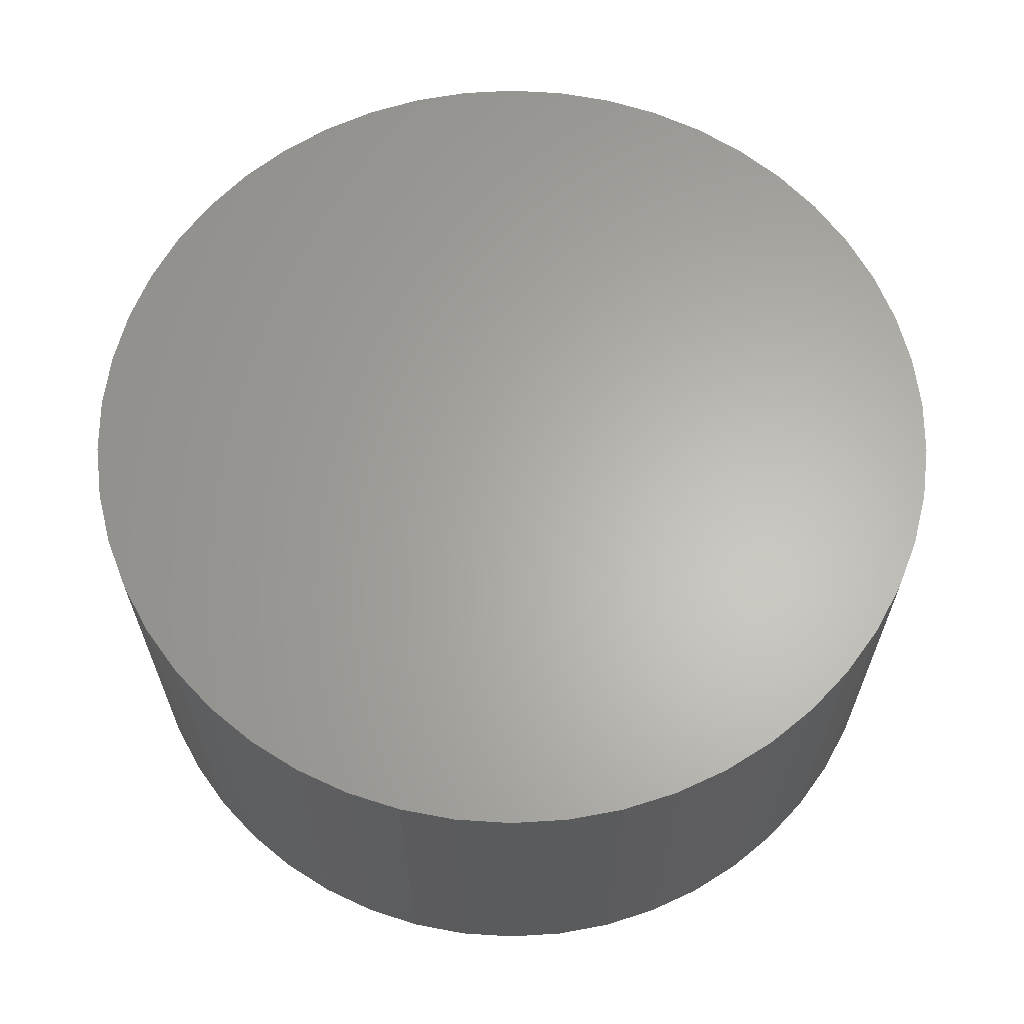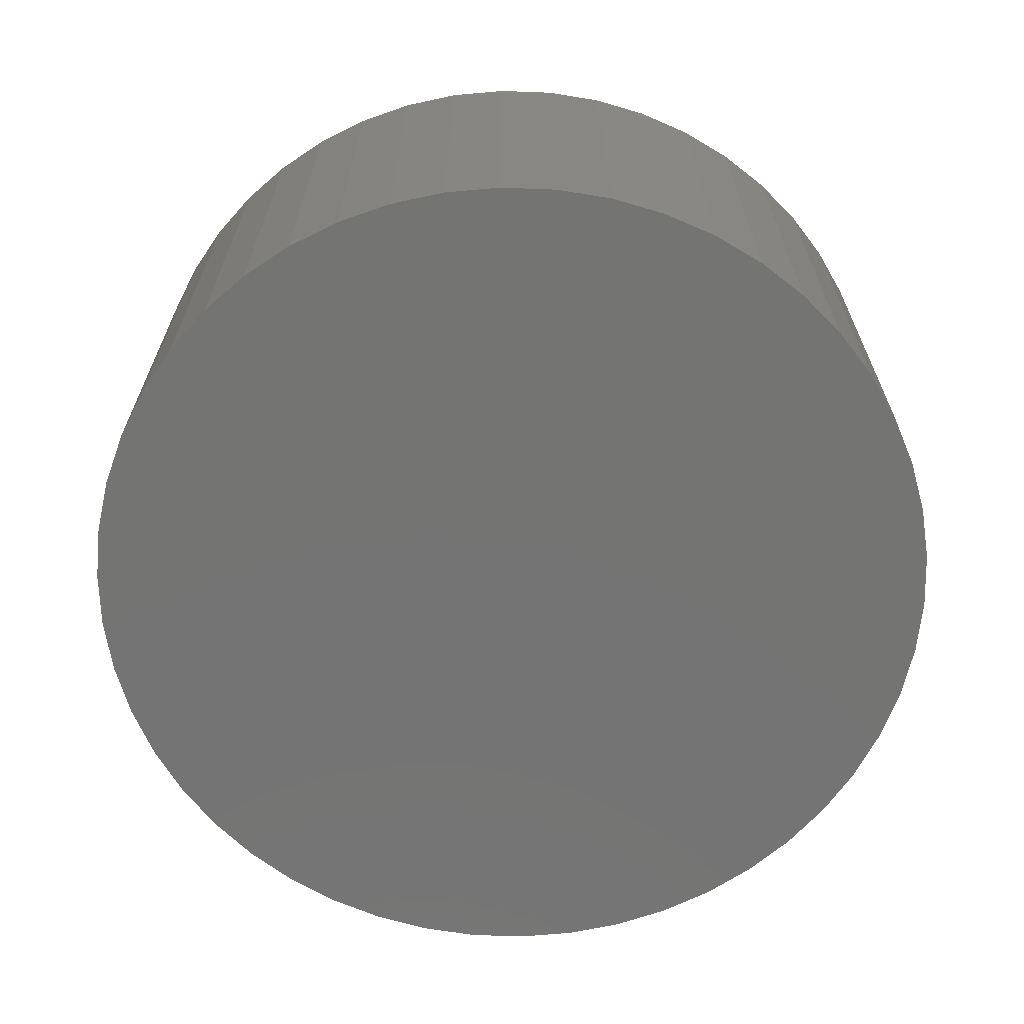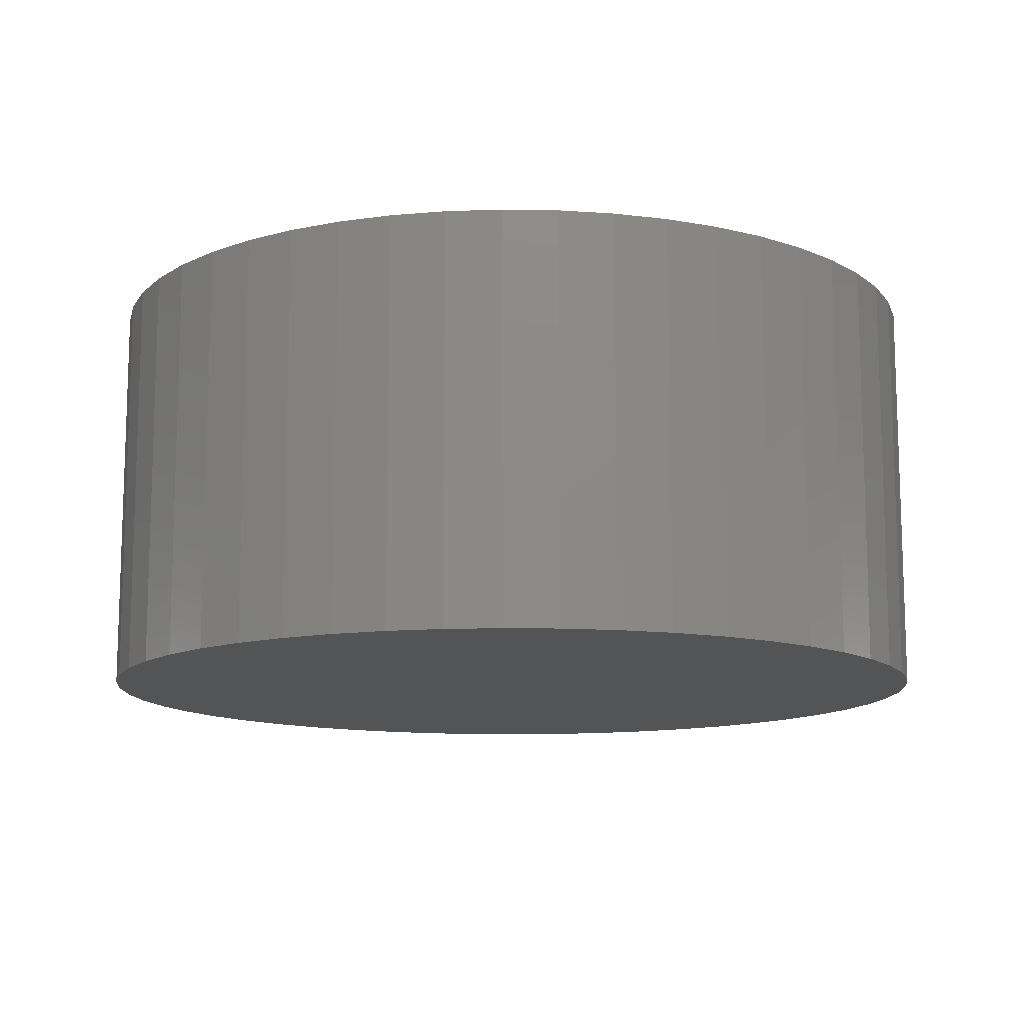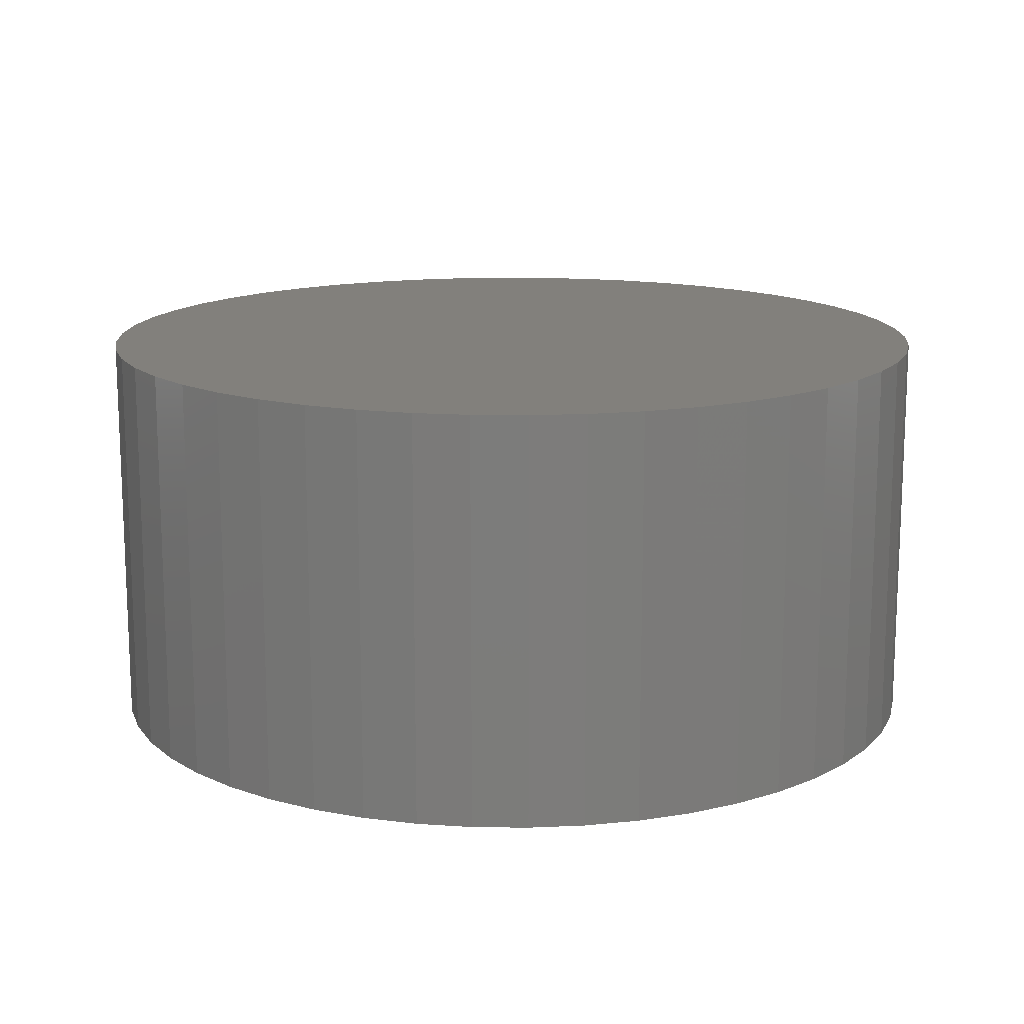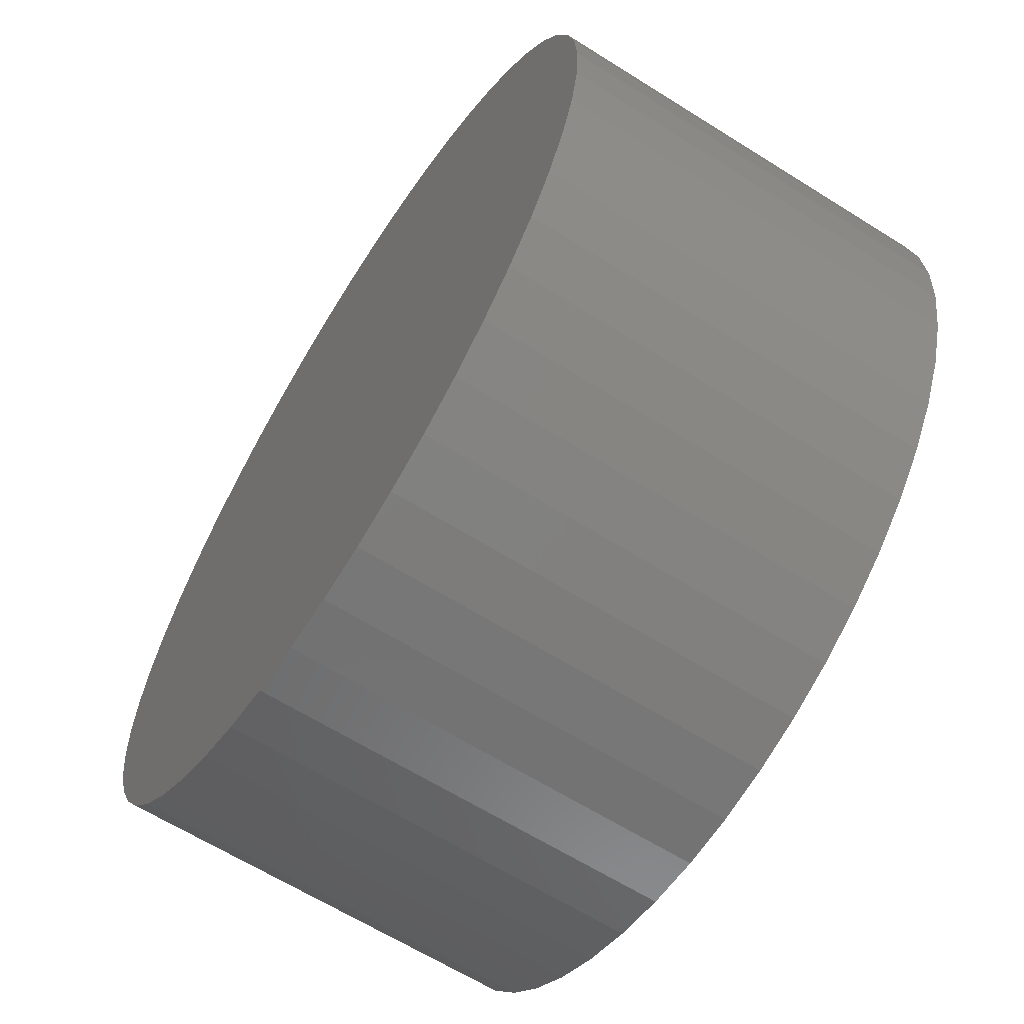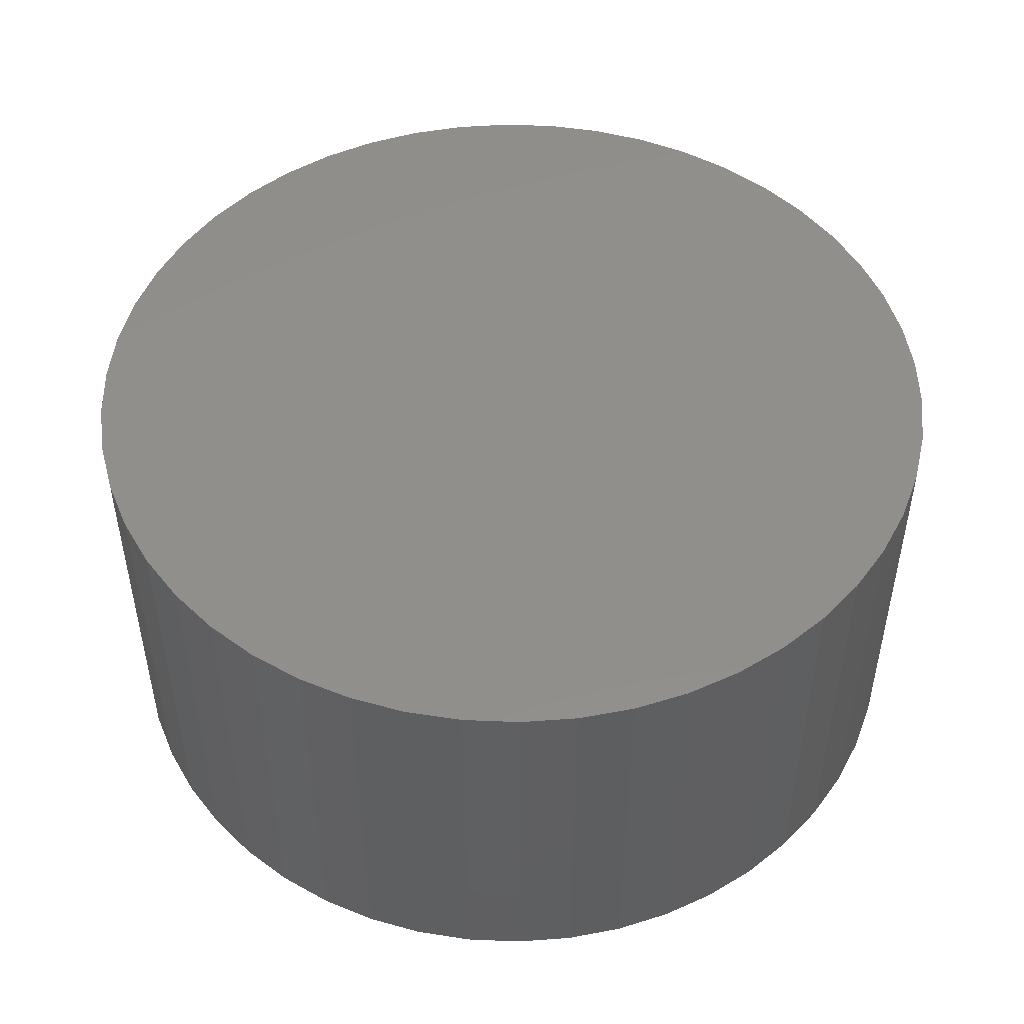
<metadata>
{"format":"stl","ext":"stl","renderer":"f3d","projection":"perspective","resolution":1024,"background":"white","views":[{"elev":63.8,"azim":-3.5,"up":"+Z"},{"elev":-66.1,"azim":-30.9,"up":"+Z"},{"elev":-12.2,"azim":-95.9,"up":"+Z"},{"elev":14.4,"azim":-5.7,"up":"+Z"},{"elev":-63.8,"azim":-122.4,"up":"+Y"},{"elev":49.3,"azim":-19.0,"up":"+Z"}]}
</metadata>
<code>
# stl→obj: 100 verts, 196 faces
v 21.35 0 10
v 21.18 2.676 -10
v 21.18 2.676 10
v 21.35 0 -10
v 20.68 5.31 -10
v 20.68 5.31 10
v 1.341 21.31 -10
v -1.341 21.31 10
v 1.341 21.31 10
v -1.341 21.31 -10
v 21.18 -2.676 -10
v 20.68 -5.31 -10
v 19.85 -7.859 -10
v 19.85 7.859 -10
v 18.71 -10.29 -10
v 18.71 10.29 -10
v 17.27 -12.55 -10
v 17.27 12.55 -10
v 15.56 -14.62 -10
v 15.56 14.62 -10
v 13.61 -16.45 -10
v 13.61 16.45 -10
v 11.44 -18.03 -10
v 11.44 18.03 -10
v 9.09 -19.32 -10
v 9.09 19.32 -10
v 6.598 -20.31 -10
v 6.598 20.31 -10
v 4.001 -20.97 -10
v 4.001 20.97 -10
v 1.341 -21.31 -10
v -1.341 -21.31 -10
v -4.001 -20.97 -10
v -4.001 20.97 -10
v -6.598 -20.31 -10
v -6.598 20.31 -10
v -9.09 -19.32 -10
v -9.09 19.32 -10
v -11.44 -18.03 -10
v -11.44 18.03 -10
v -13.61 -16.45 -10
v -13.61 16.45 -10
v -15.56 -14.62 -10
v -15.56 14.62 -10
v -17.27 -12.55 -10
v -17.27 12.55 -10
v -18.71 -10.29 -10
v -18.71 10.29 -10
v -19.85 -7.859 -10
v -19.85 7.859 -10
v -20.68 -5.31 -10
v -20.68 5.31 -10
v -21.18 -2.676 -10
v -21.18 2.676 -10
v -21.35 0 -10
v 13.61 16.45 10
v 15.56 14.62 10
v -15.56 14.62 10
v -13.61 16.45 10
v 21.18 -2.676 10
v 20.68 -5.31 10
v 19.85 7.859 10
v 19.85 -7.859 10
v 18.71 10.29 10
v 18.71 -10.29 10
v 17.27 12.55 10
v 17.27 -12.55 10
v 15.56 -14.62 10
v 13.61 -16.45 10
v 11.44 18.03 10
v 11.44 -18.03 10
v 9.09 19.32 10
v 9.09 -19.32 10
v 6.598 20.31 10
v 6.598 -20.31 10
v 4.001 20.97 10
v 4.001 -20.97 10
v 1.341 -21.31 10
v -1.341 -21.31 10
v -4.001 20.97 10
v -4.001 -20.97 10
v -6.598 20.31 10
v -6.598 -20.31 10
v -9.09 19.32 10
v -9.09 -19.32 10
v -11.44 18.03 10
v -11.44 -18.03 10
v -13.61 -16.45 10
v -15.56 -14.62 10
v -17.27 12.55 10
v -17.27 -12.55 10
v -18.71 10.29 10
v -18.71 -10.29 10
v -19.85 7.859 10
v -19.85 -7.859 10
v -20.68 5.31 10
v -20.68 -5.31 10
v -21.18 2.676 10
v -21.18 -2.676 10
v -21.35 0 10
f 1 2 3
f 2 1 4
f 3 5 6
f 5 3 2
f 7 8 9
f 8 7 10
f 11 2 4
f 12 2 11
f 12 5 2
f 13 5 12
f 13 14 5
f 15 14 13
f 15 16 14
f 17 16 15
f 17 18 16
f 19 18 17
f 19 20 18
f 21 20 19
f 21 22 20
f 23 22 21
f 23 24 22
f 25 24 23
f 25 26 24
f 27 26 25
f 27 28 26
f 29 28 27
f 29 30 28
f 31 30 29
f 31 7 30
f 32 7 31
f 32 10 7
f 33 10 32
f 33 34 10
f 35 34 33
f 35 36 34
f 37 36 35
f 37 38 36
f 39 38 37
f 39 40 38
f 41 40 39
f 41 42 40
f 43 42 41
f 43 44 42
f 45 44 43
f 45 46 44
f 47 46 45
f 47 48 46
f 49 48 47
f 49 50 48
f 51 50 49
f 51 52 50
f 53 52 51
f 53 54 52
f 54 53 55
f 20 56 57
f 56 20 22
f 42 58 59
f 58 42 44
f 3 60 1
f 6 60 3
f 6 61 60
f 62 61 6
f 62 63 61
f 64 63 62
f 64 65 63
f 66 65 64
f 66 67 65
f 57 67 66
f 57 68 67
f 56 68 57
f 56 69 68
f 70 69 56
f 70 71 69
f 72 71 70
f 72 73 71
f 74 73 72
f 74 75 73
f 76 75 74
f 76 77 75
f 9 77 76
f 9 78 77
f 8 78 9
f 8 79 78
f 80 79 8
f 80 81 79
f 82 81 80
f 82 83 81
f 84 83 82
f 84 85 83
f 86 85 84
f 86 87 85
f 59 87 86
f 59 88 87
f 58 88 59
f 58 89 88
f 90 89 58
f 90 91 89
f 92 91 90
f 92 93 91
f 94 93 92
f 94 95 93
f 96 95 94
f 96 97 95
f 98 97 96
f 98 99 97
f 99 98 100
f 36 84 82
f 84 36 38
f 67 15 65
f 15 67 17
f 62 16 64
f 16 62 14
f 64 18 66
f 18 64 16
f 26 74 72
f 74 26 28
f 24 72 70
f 72 24 26
f 50 92 48
f 92 50 94
f 34 82 80
f 82 34 36
f 47 95 49
f 95 47 93
f 31 77 78
f 77 31 29
f 27 73 75
f 73 27 25
f 28 76 74
f 76 28 30
f 22 70 56
f 70 22 24
f 46 58 44
f 58 46 90
f 52 94 50
f 94 52 96
f 55 98 54
f 98 55 100
f 38 86 84
f 86 38 40
f 10 80 8
f 80 10 34
f 60 4 1
f 4 60 11
f 25 71 73
f 71 25 23
f 61 11 60
f 11 61 12
f 43 88 89
f 88 43 41
f 49 97 51
f 97 49 95
f 53 100 55
f 100 53 99
f 32 78 79
f 78 32 31
f 6 14 62
f 14 6 5
f 66 20 57
f 20 66 18
f 30 9 76
f 9 30 7
f 48 90 46
f 90 48 92
f 54 96 52
f 96 54 98
f 40 59 86
f 59 40 42
f 23 69 71
f 69 23 21
f 65 13 63
f 13 65 15
f 37 83 85
f 83 37 35
f 43 91 45
f 91 43 89
f 45 93 47
f 93 45 91
f 29 75 77
f 75 29 27
f 21 68 69
f 68 21 19
f 68 17 67
f 17 68 19
f 63 12 61
f 12 63 13
f 33 79 81
f 79 33 32
f 51 99 53
f 99 51 97
f 41 87 88
f 87 41 39
f 35 81 83
f 81 35 33
f 39 85 87
f 85 39 37

</code>
